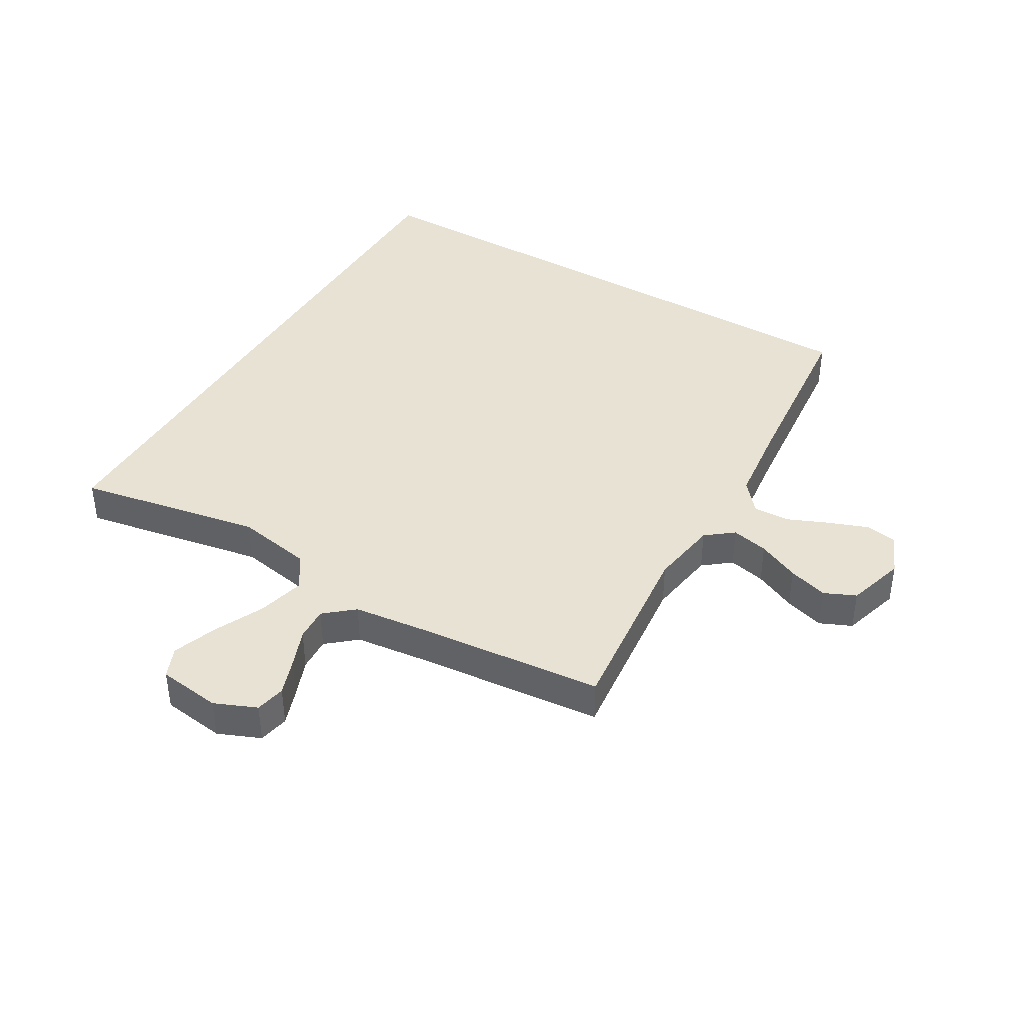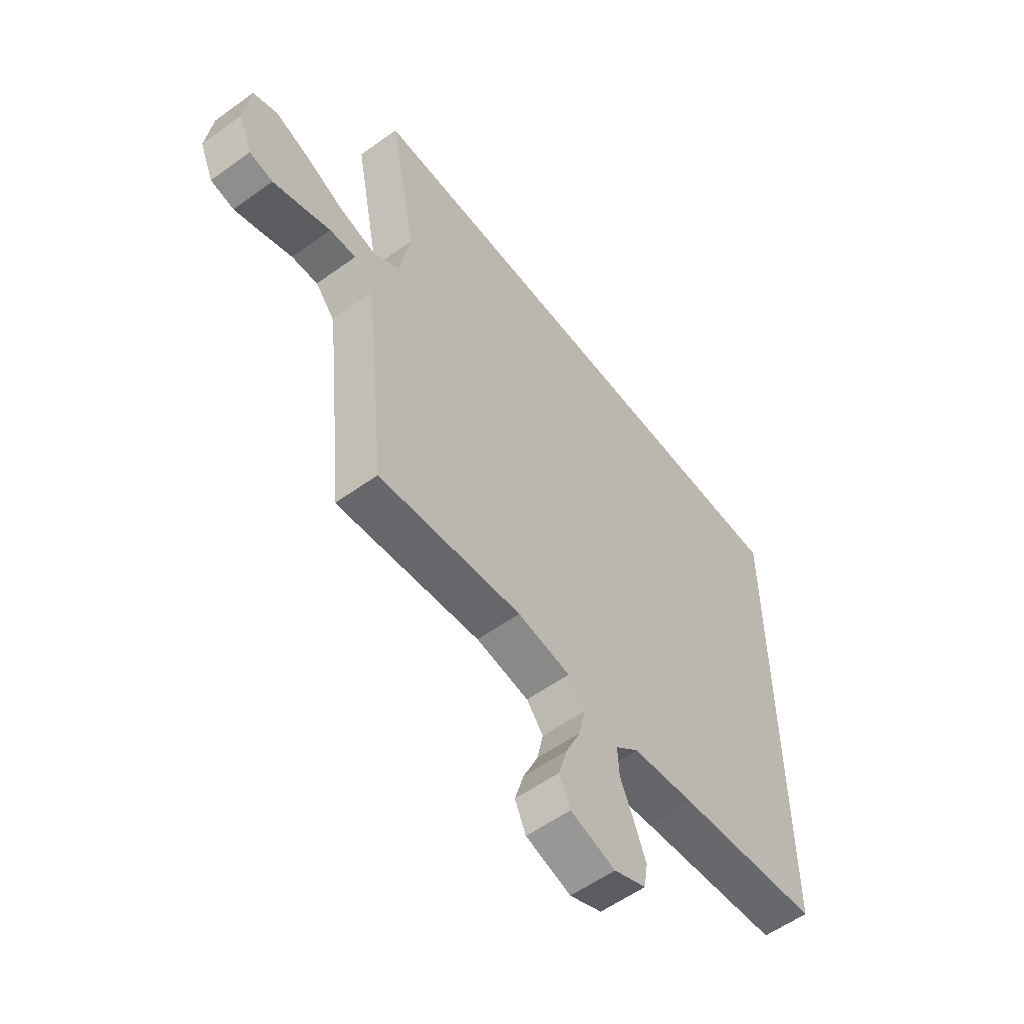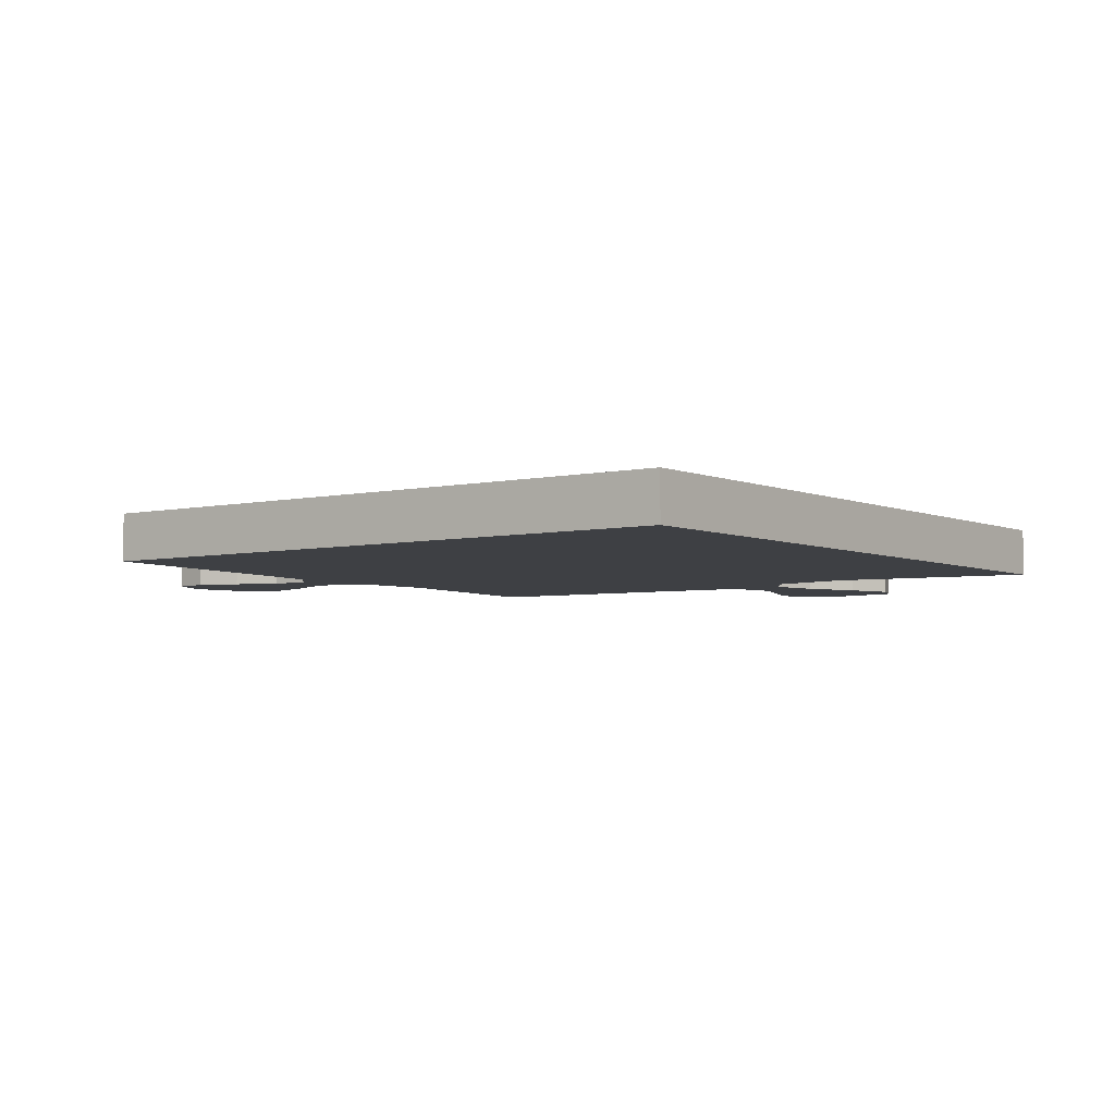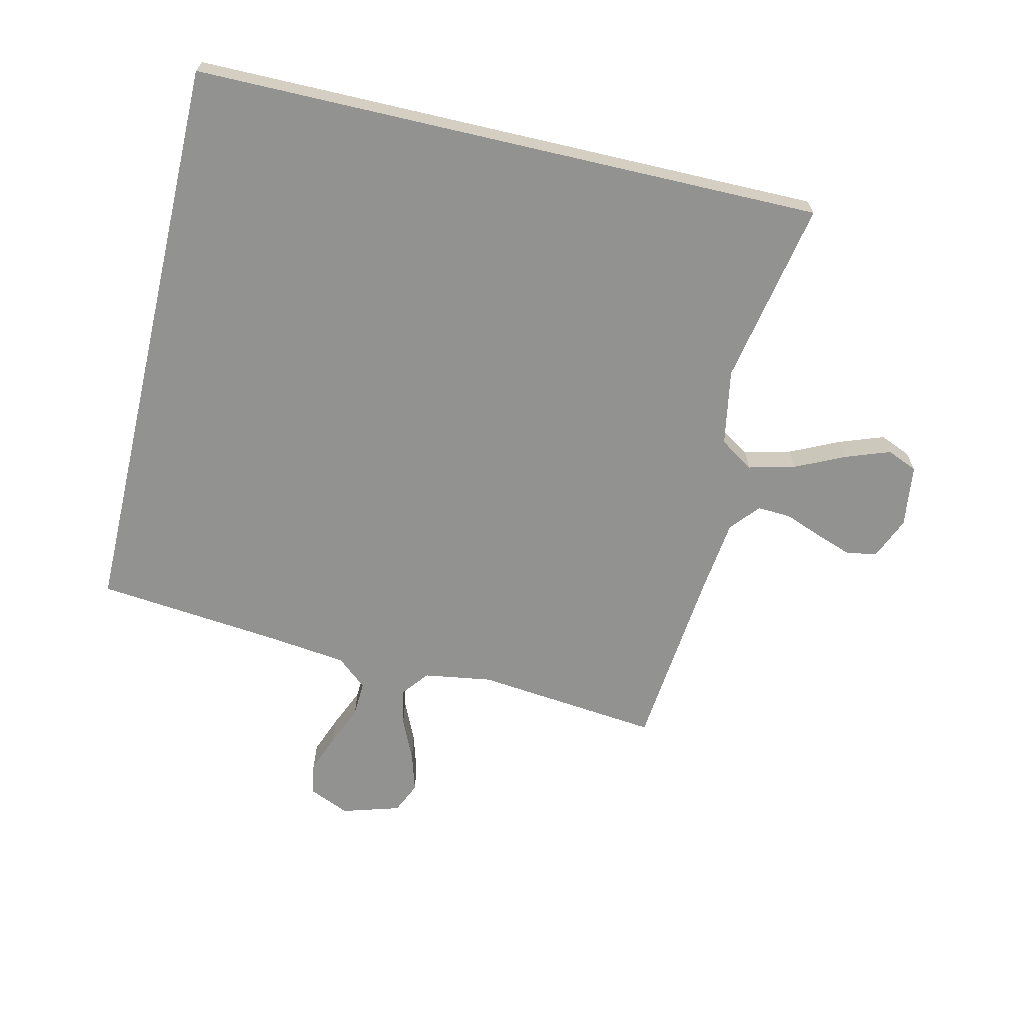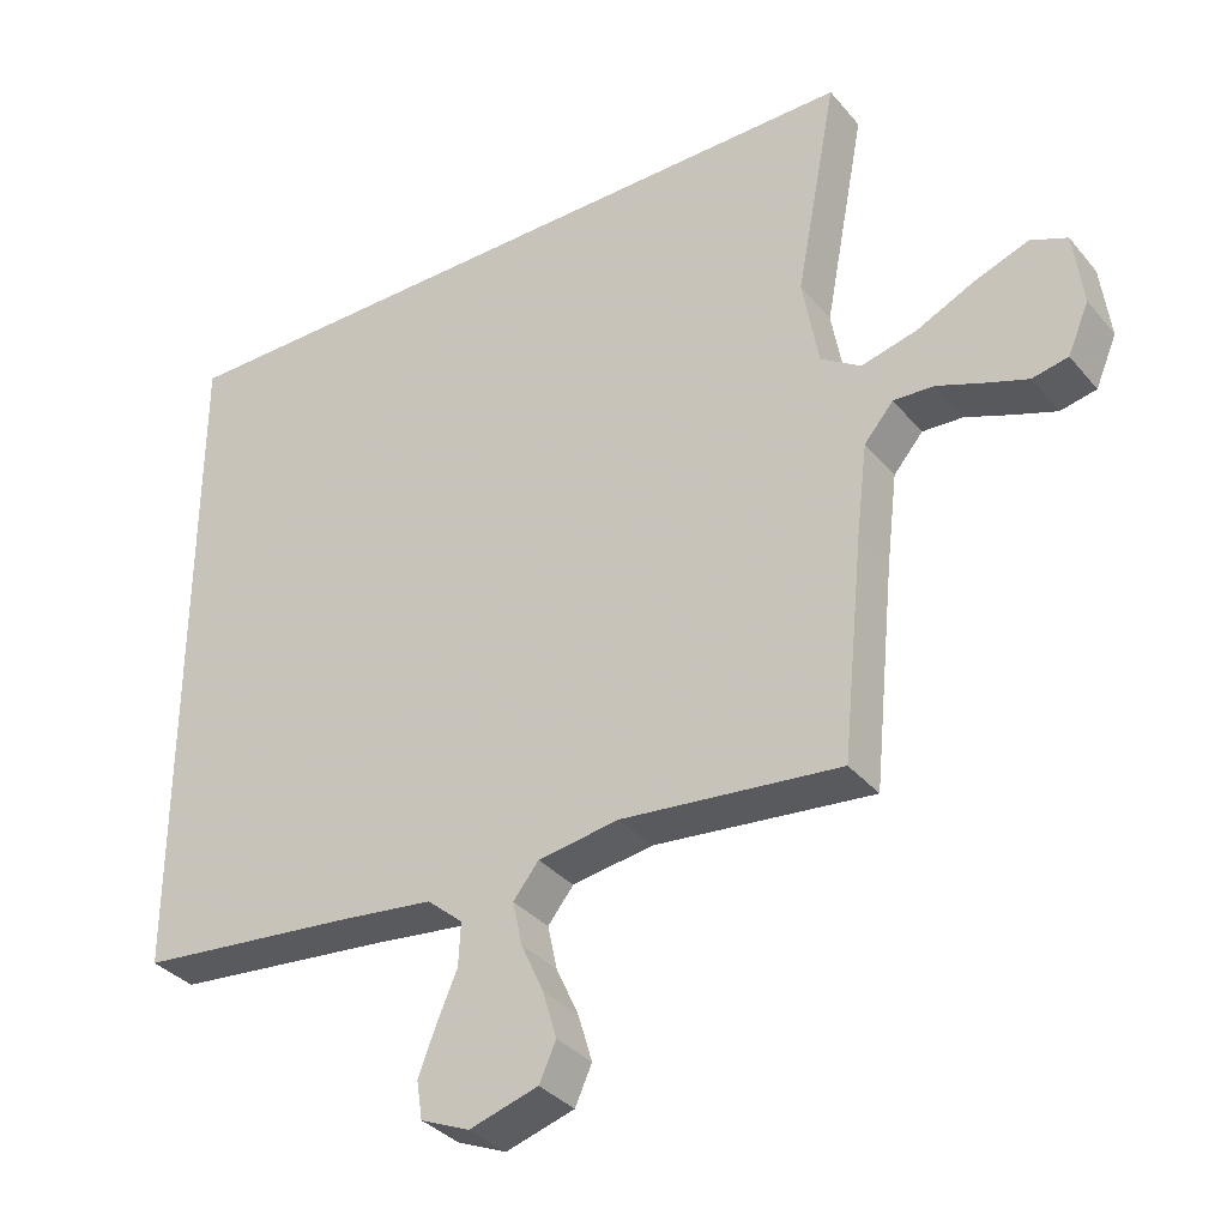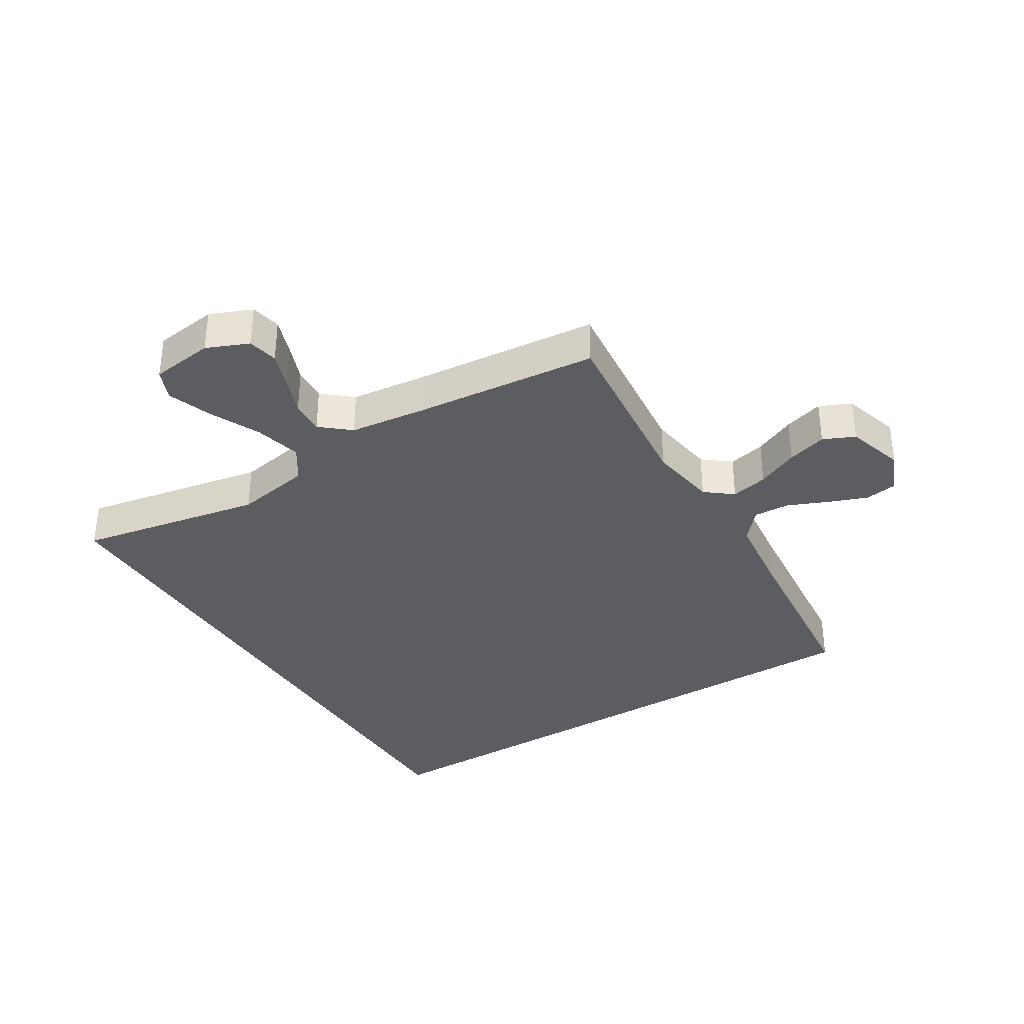
<metadata>
{"format":"obj","ext":"obj","renderer":"f3d","projection":"perspective","resolution":1024,"background":"white","views":[{"elev":40.9,"azim":120.7,"up":"+Y"},{"elev":-56.8,"azim":127.0,"up":"+Z"},{"elev":-4.6,"azim":-53.5,"up":"+Y"},{"elev":-66.3,"azim":-13.1,"up":"+Y"},{"elev":-34.8,"azim":34.0,"up":"+Z"},{"elev":-35.5,"azim":121.8,"up":"+Y"}]}
</metadata>
<code>
v -0.5 0.07 0.5
v 0.527 0.07 0.5
v 0.47 0.07 0.2
v 0.492 0.07 0.076
v 0.547 0.07 0.04
v 0.623 0.07 0.059
v 0.704 0.07 0.097
v 0.776 0.07 0.123
v 0.826 0.07 0.102
v 0.839 0.07 0
v 0.81 0.07 -0.068
v 0.761 0.07 -0.078
v 0.702 0.07 -0.057
v 0.64 0.07 -0.033
v 0.585 0.07 -0.03
v 0.545 0.07 -0.077
v 0.53 0.07 -0.2
v 0.5 0.07 -0.5
v 0.2 0.07 -0.468
v 0.089 0.07 -0.485
v 0.054 0.07 -0.529
v 0.067 0.07 -0.589
v 0.098 0.07 -0.657
v 0.117 0.07 -0.721
v 0.094 0.07 -0.772
v 0 0.07 -0.8
v -0.067 0.07 -0.771
v -0.075 0.07 -0.719
v -0.051 0.07 -0.656
v -0.023 0.07 -0.591
v -0.02 0.07 -0.532
v -0.069 0.07 -0.49
v -0.2 0.07 -0.474
v -0.5 0.07 -0.443
v -0.5 0 0.5
v 0.527 0 0.5
v 0.47 0 0.2
v 0.492 0 0.076
v 0.547 0 0.04
v 0.623 0 0.059
v 0.704 0 0.097
v 0.776 0 0.123
v 0.826 0 0.102
v 0.839 0 0
v 0.81 0 -0.068
v 0.761 0 -0.078
v 0.702 0 -0.057
v 0.64 0 -0.033
v 0.585 0 -0.03
v 0.545 0 -0.077
v 0.53 0 -0.2
v 0.5 0 -0.5
v 0.2 0 -0.468
v 0.089 0 -0.485
v 0.054 0 -0.529
v 0.067 0 -0.589
v 0.098 0 -0.657
v 0.117 0 -0.721
v 0.094 0 -0.772
v 0 0 -0.8
v -0.067 0 -0.771
v -0.075 0 -0.719
v -0.051 0 -0.656
v -0.023 0 -0.591
v -0.02 0 -0.532
v -0.069 0 -0.49
v -0.2 0 -0.474
v -0.5 0 -0.443
f 1 2 3
f 34 1 3
f 33 34 3
f 32 33 3 4
f 31 32 4 5
f 30 31 5 6
f 28 29 30
f 27 28 30
f 26 27 30
f 25 26 30
f 24 25 30
f 23 24 30
f 22 23 30
f 21 22 30
f 20 21 30
f 20 30 6
f 19 20 6
f 17 18 19
f 16 17 19
f 15 16 19 6
f 8 9 10
f 7 8 10
f 6 7 10
f 15 6 10
f 14 15 10
f 12 13 14
f 11 12 14
f 10 11 14
f 37 36 35
f 37 35 68
f 37 68 67
f 38 37 67 66
f 39 38 66 65
f 40 39 65 64
f 64 63 62
f 64 62 61
f 64 61 60
f 64 60 59
f 64 59 58
f 64 58 57
f 64 57 56
f 64 56 55
f 64 55 54
f 40 64 54
f 40 54 53
f 53 52 51
f 53 51 50
f 40 53 50 49
f 44 43 42
f 44 42 41
f 44 41 40
f 44 40 49
f 44 49 48
f 48 47 46
f 48 46 45
f 48 45 44
f 1 35 36 2
f 2 36 37 3
f 3 37 38 4
f 4 38 39 5
f 5 39 40 6
f 6 40 41 7
f 7 41 42 8
f 8 42 43 9
f 9 43 44 10
f 10 44 45 11
f 11 45 46 12
f 12 46 47 13
f 13 47 48 14
f 14 48 49 15
f 15 49 50 16
f 16 50 51 17
f 17 51 52 18
f 18 52 53 19
f 19 53 54 20
f 20 54 55 21
f 21 55 56 22
f 22 56 57 23
f 23 57 58 24
f 24 58 59 25
f 25 59 60 26
f 26 60 61 27
f 27 61 62 28
f 28 62 63 29
f 29 63 64 30
f 30 64 65 31
f 31 65 66 32
f 32 66 67 33
f 33 67 68 34
f 34 68 35 1

</code>
